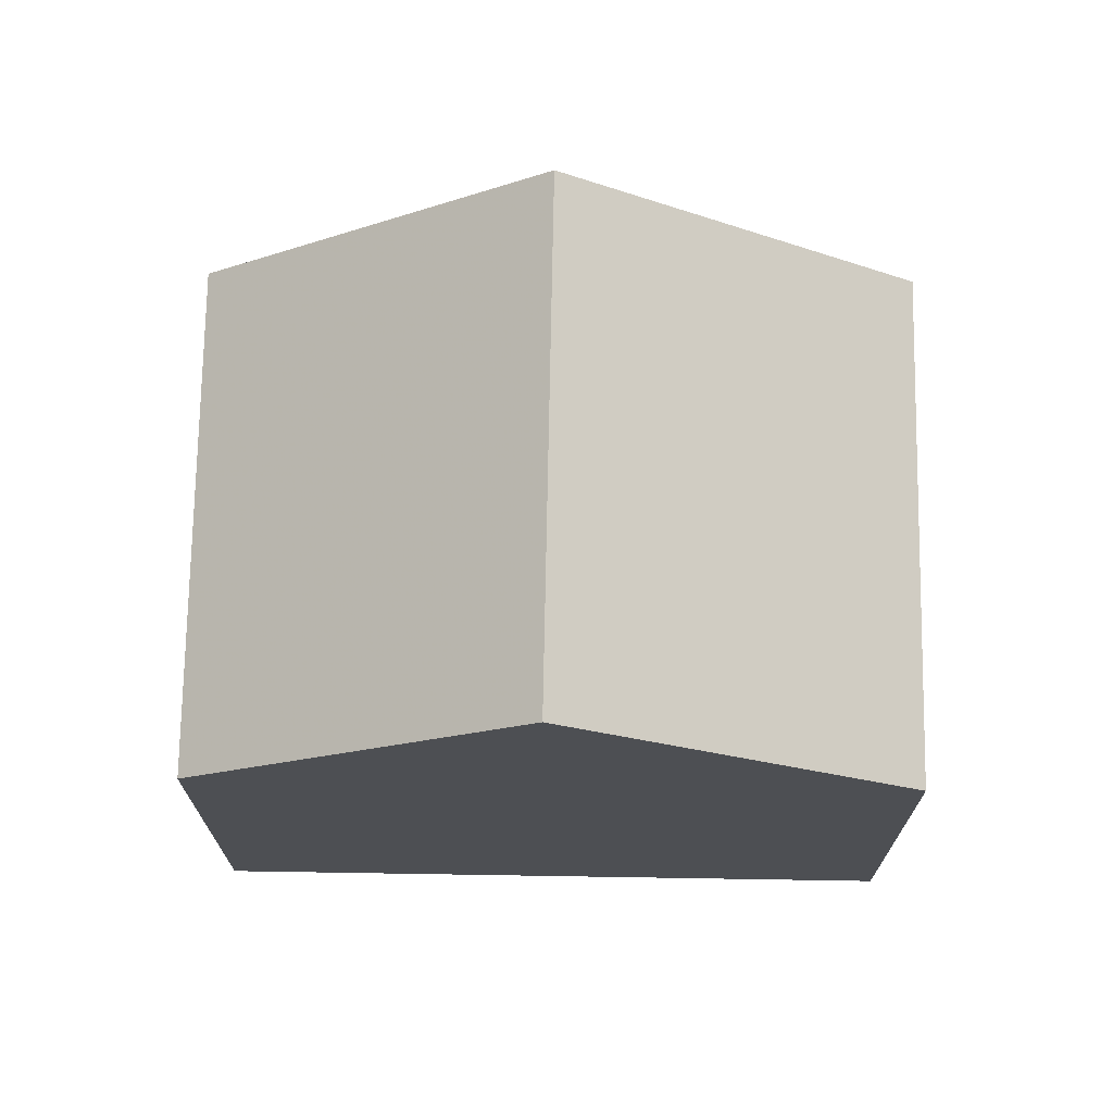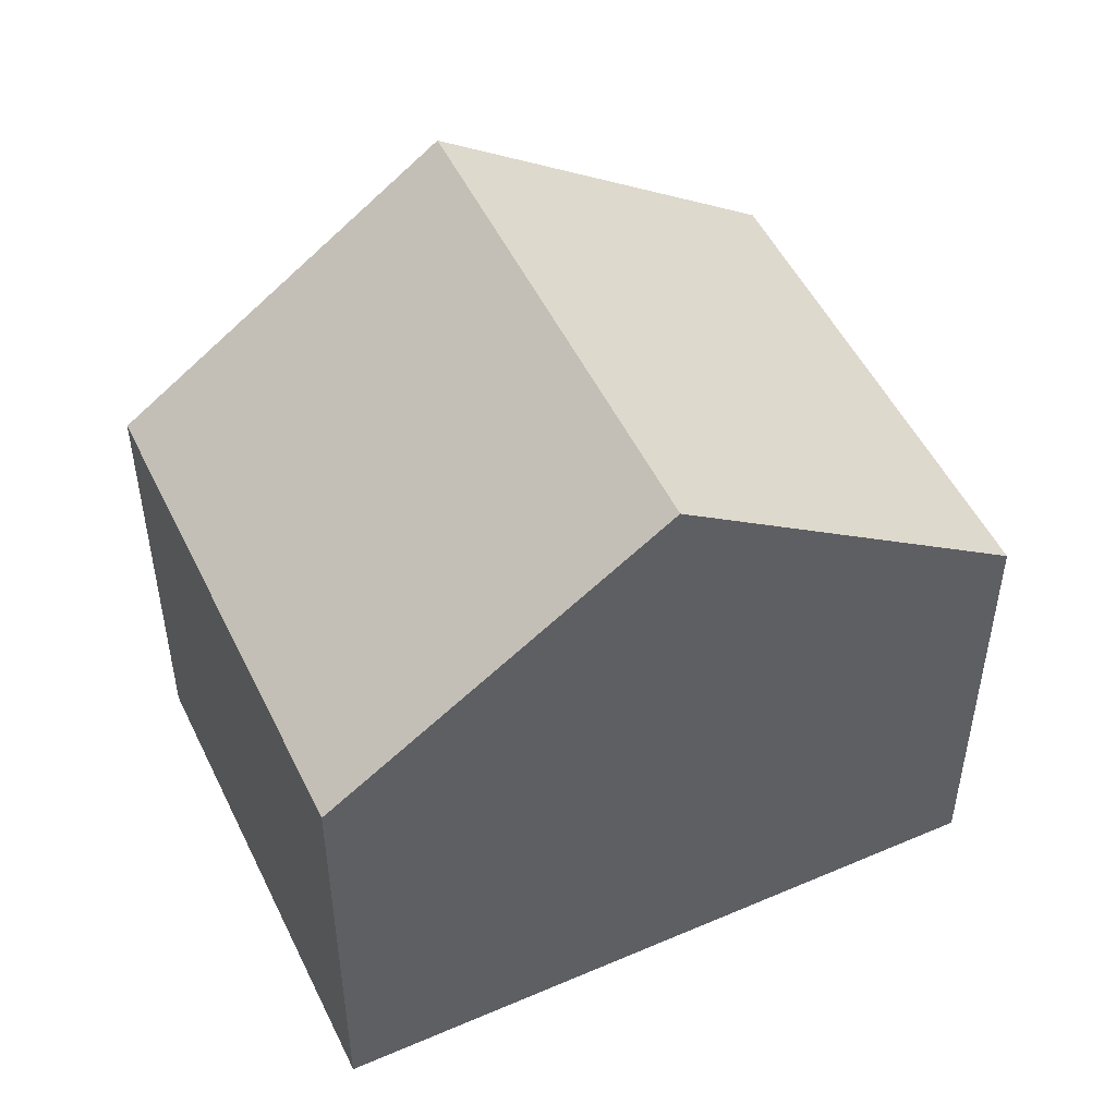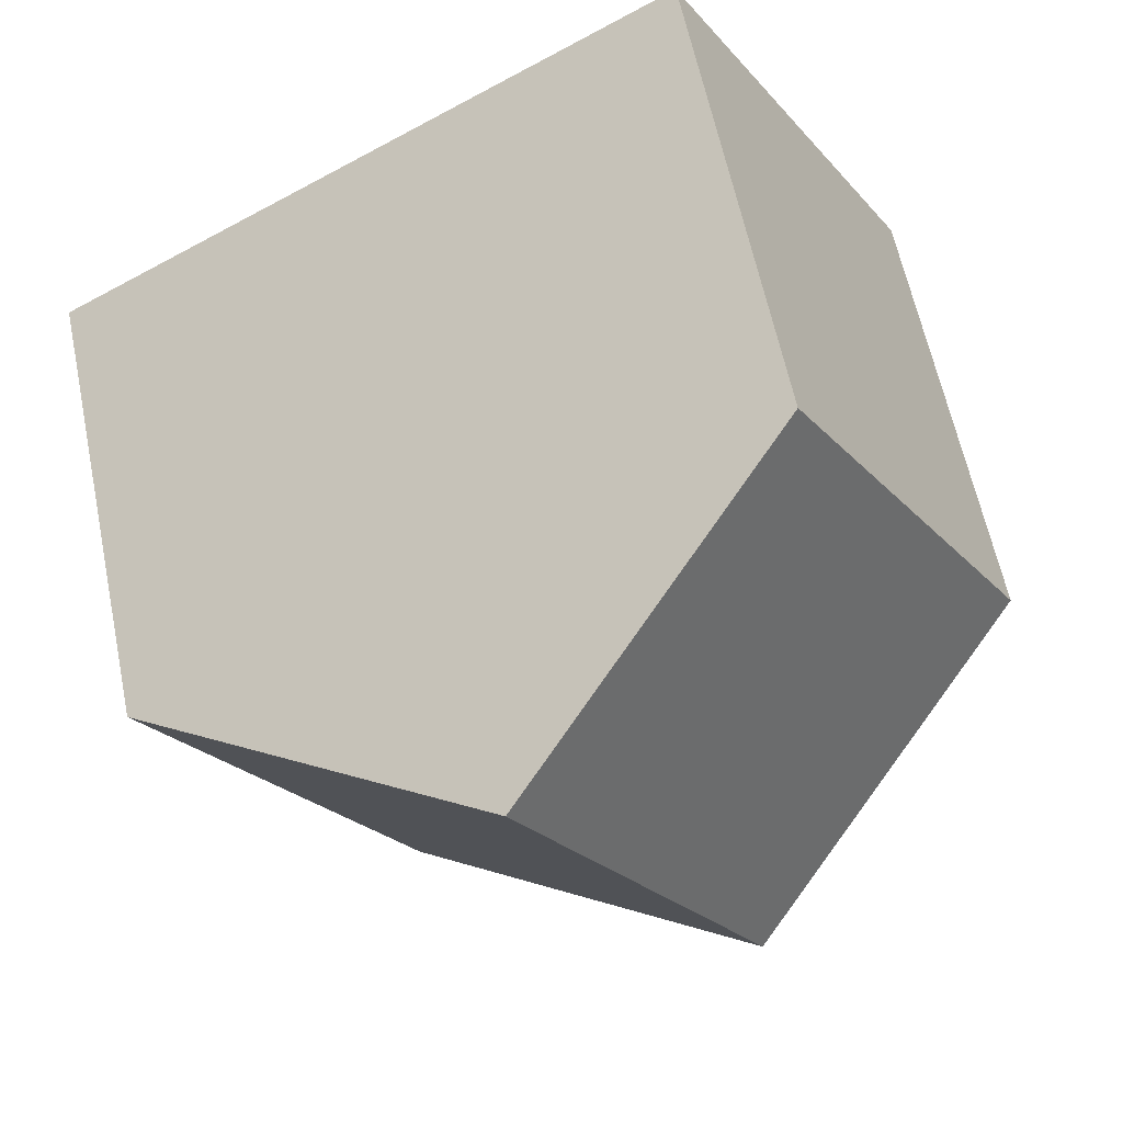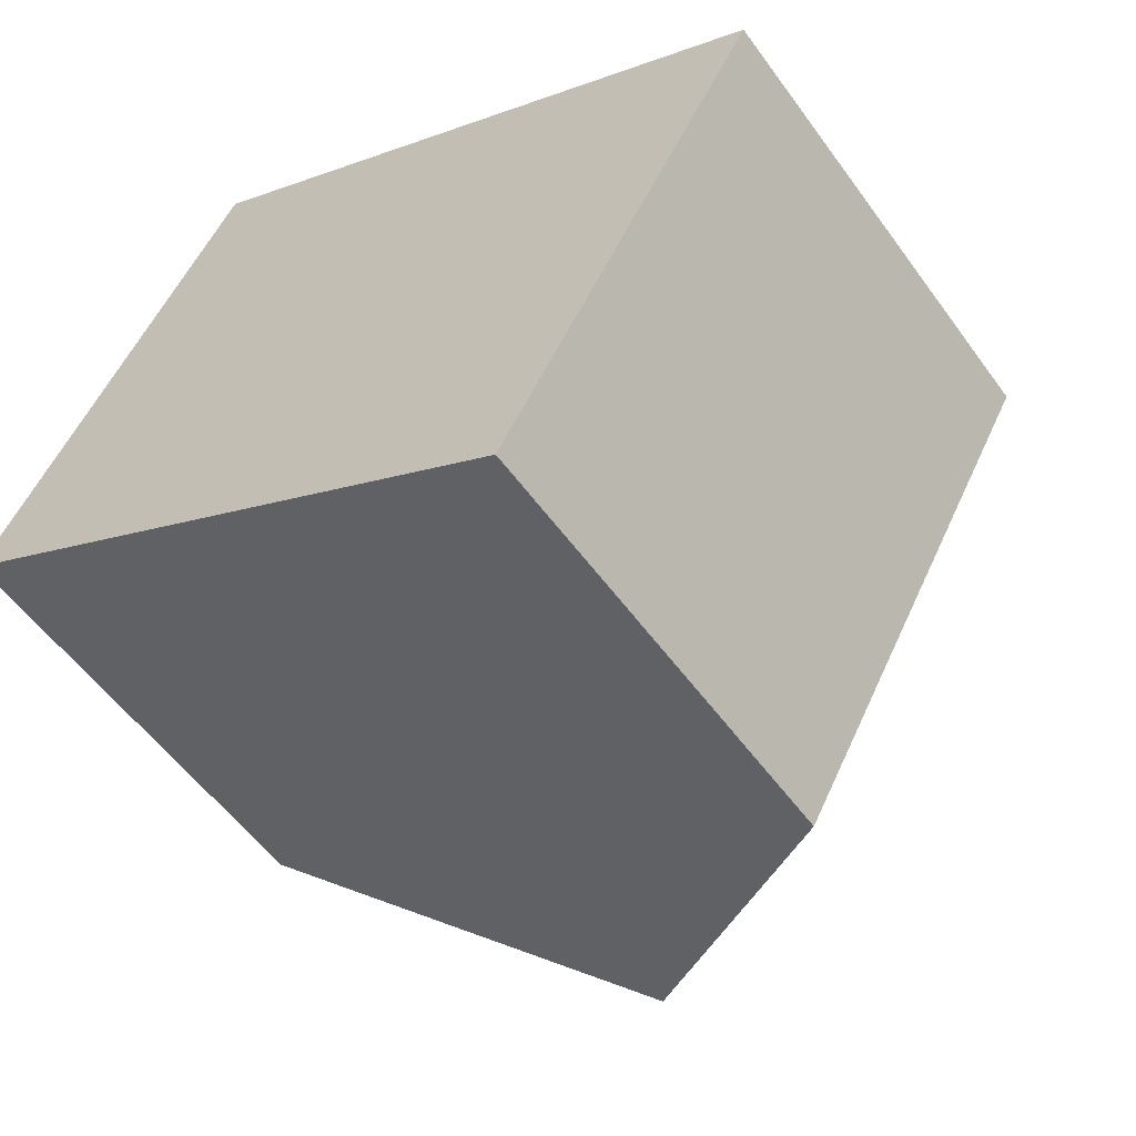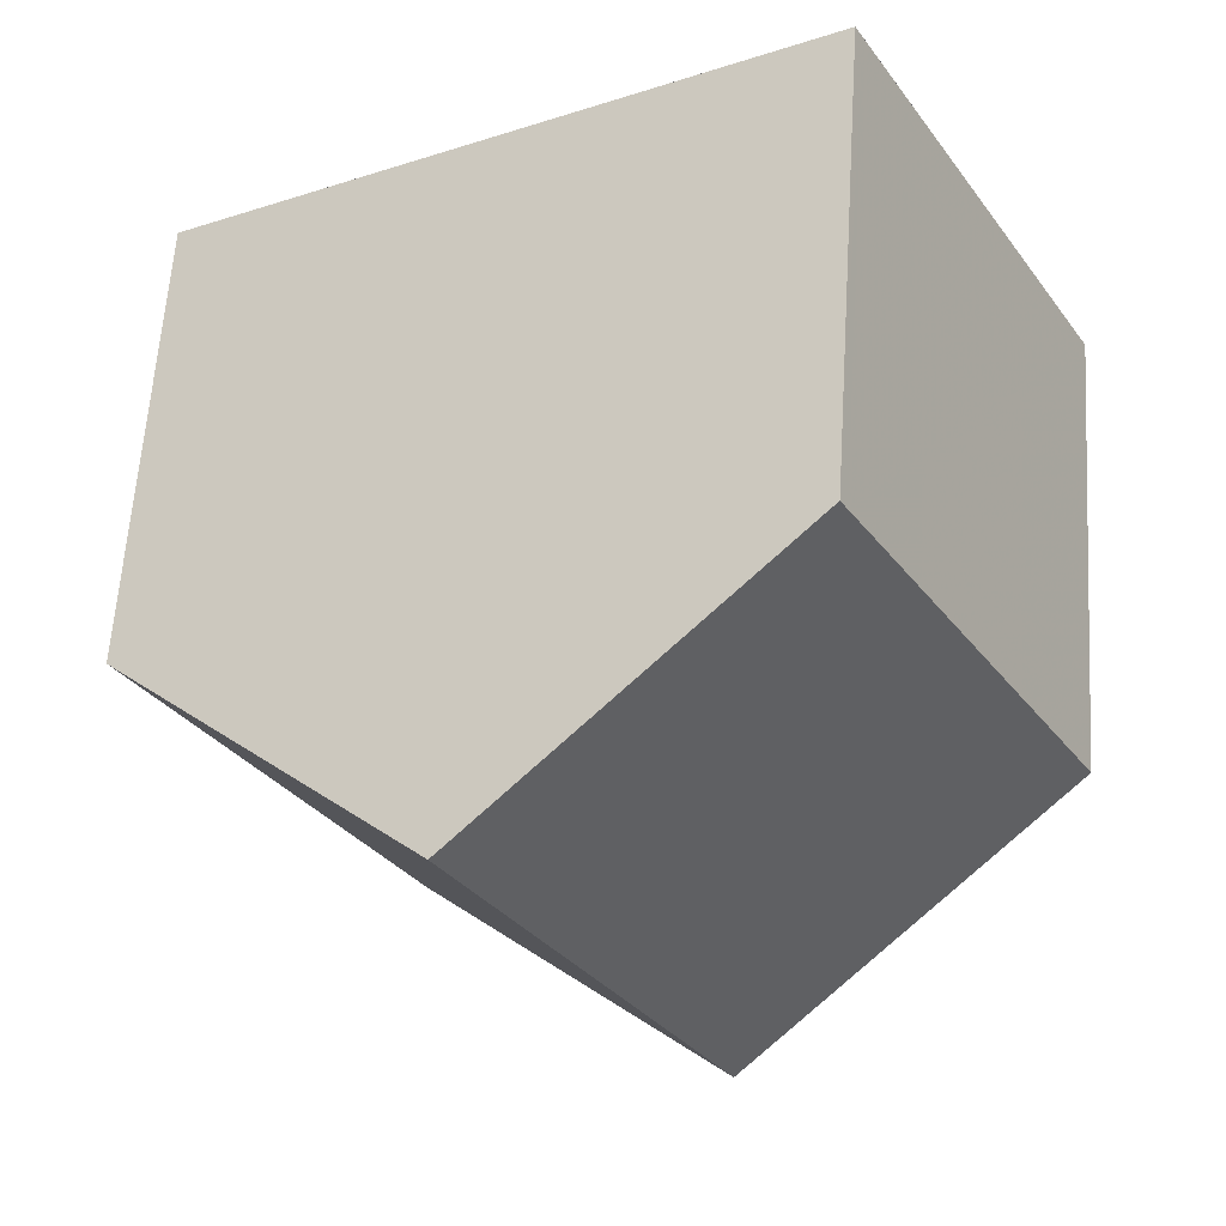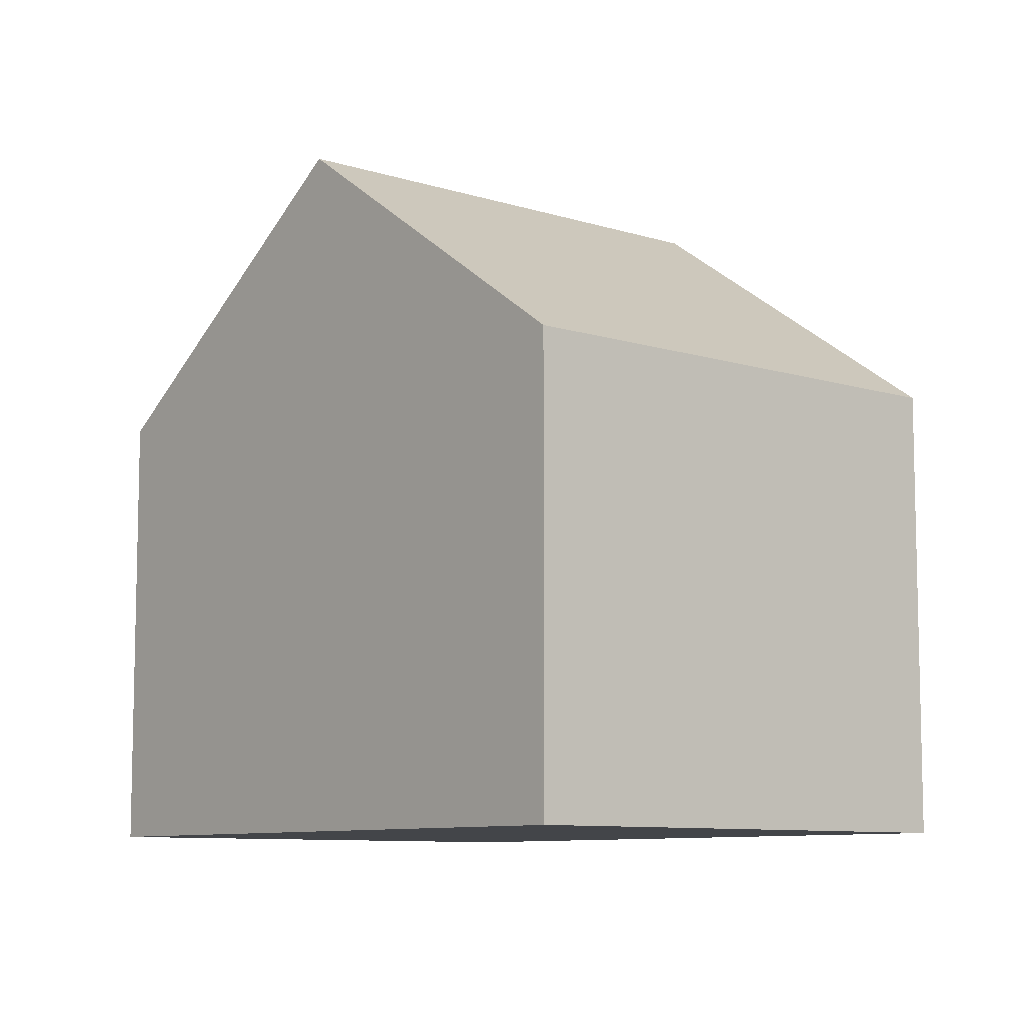
<metadata>
{"format":"obj","ext":"obj","renderer":"f3d","projection":"perspective","resolution":1024,"background":"white","views":[{"elev":72.4,"azim":-149.7,"up":"+Z"},{"elev":50.8,"azim":-175.8,"up":"+Z"},{"elev":61.5,"azim":-11.7,"up":"+Y"},{"elev":-54.6,"azim":-144.9,"up":"+Y"},{"elev":61.4,"azim":3.7,"up":"+Y"},{"elev":-8.8,"azim":-100.9,"up":"+Z"}]}
</metadata>
<code>
v -1967 -1021 5.858
v -1964 -1027 5.85
v -1959 -1017 5.876
v -1956 -1022 5.839
v -1960 -1024 8.949
v -1963 -1019 8.968
v -1963 -1019 8.967
v -1967 -1021 5.858
v -1964 -1019 8.489
v -1960 -1025 8.486
v -1964 -1019 8.489
v -1963 -1019 8.968
v -1960 -1024 8.949
v -1963 -1019 8.967
v -1959 -1017 5.875
v -1959 -1017 5.878
v -1959 -1017 5.877
v -1956 -1022 5.842
v -1960 -1025 8.486
v -1964 -1027 5.85
v -1960 -1024 8.949
v -1956 -1022 5.842
v -1960 -1024 8.949
v -1956 -1022 5.839
v -1967 -1021 5.904
v -1967 -1021 5.903
v -1964 -1027 5.901
v -1964 -1027 5.901
v -1967 -1021 5.904
v -1967 -1021 5.858
v -1967 -1021 0
v -1967 -1021 0
v -1964 -1027 5.85
v -1964 -1027 5.85
v -1964 -1027 0
v -1964 -1027 0
v -1959 -1017 5.875
v -1959 -1017 5.876
v -1959 -1017 8.882e-16
v -1959 -1017 0
v -1956 -1022 5.842
v -1956 -1022 5.839
v -1956 -1022 8.882e-16
v -1956 -1022 0
v -1960 -1025 8.486
v -1960 -1024 8.949
v -1960 -1024 0
v -1960 -1025 0
v -1967 -1021 5.858
v -1967 -1021 5.858
v -1967 -1021 0
v -1967 -1021 0
v -1964 -1027 5.901
v -1960 -1025 8.486
v -1960 -1025 0
v -1964 -1027 0
v -1963 -1019 8.968
v -1964 -1019 8.489
v -1964 -1019 0
v -1963 -1019 1.776e-15
v -1959 -1017 5.878
v -1963 -1019 8.968
v -1963 -1019 1.776e-15
v -1959 -1017 8.882e-16
v -1956 -1022 5.839
v -1959 -1017 5.875
v -1959 -1017 0
v -1956 -1022 8.882e-16
v -1959 -1017 5.876
v -1959 -1017 5.878
v -1959 -1017 8.882e-16
v -1959 -1017 8.882e-16
v -1960 -1024 8.949
v -1956 -1022 5.842
v -1956 -1022 0
v -1960 -1024 0
v -1967 -1021 5.858
v -1964 -1027 5.85
v -1964 -1027 0
v -1967 -1021 0
v -1956 -1022 5.839
v -1956 -1022 5.839
v -1956 -1022 8.882e-16
v -1956 -1022 8.882e-16
v -1964 -1019 8.489
v -1967 -1021 5.904
v -1967 -1021 0
v -1964 -1019 0
v -1964 -1027 5.85
v -1964 -1027 5.901
v -1964 -1027 0
v -1964 -1027 0
v -1967 -1021 0
v -1959 -1017 0
v -1956 -1022 0
v -1964 -1027 0
f 26 8 1 25
f 27 20 8 26
f 19 9 7 21
f 11 6 7 9
f 17 14 12 16
f 23 14 17 22
f 16 3 15 17
f 22 17 15 24
f 28 2 20 27
f 21 5 10 19
f 22 18 13 23
f 24 4 18 22
f 25 11 9 26
f 26 9 19 27
f 27 19 10 28
f 30 31 32 29
f 34 35 36 33
f 38 39 40 37
f 42 43 44 41
f 46 47 48 45
f 50 51 52 49
f 54 55 56 53
f 58 59 60 57
f 62 63 64 61
f 66 67 68 65
f 70 71 72 69
f 74 75 76 73
f 78 79 80 77
f 82 83 84 81
f 86 87 88 85
f 90 91 92 89
f 94 95 96 93

</code>
